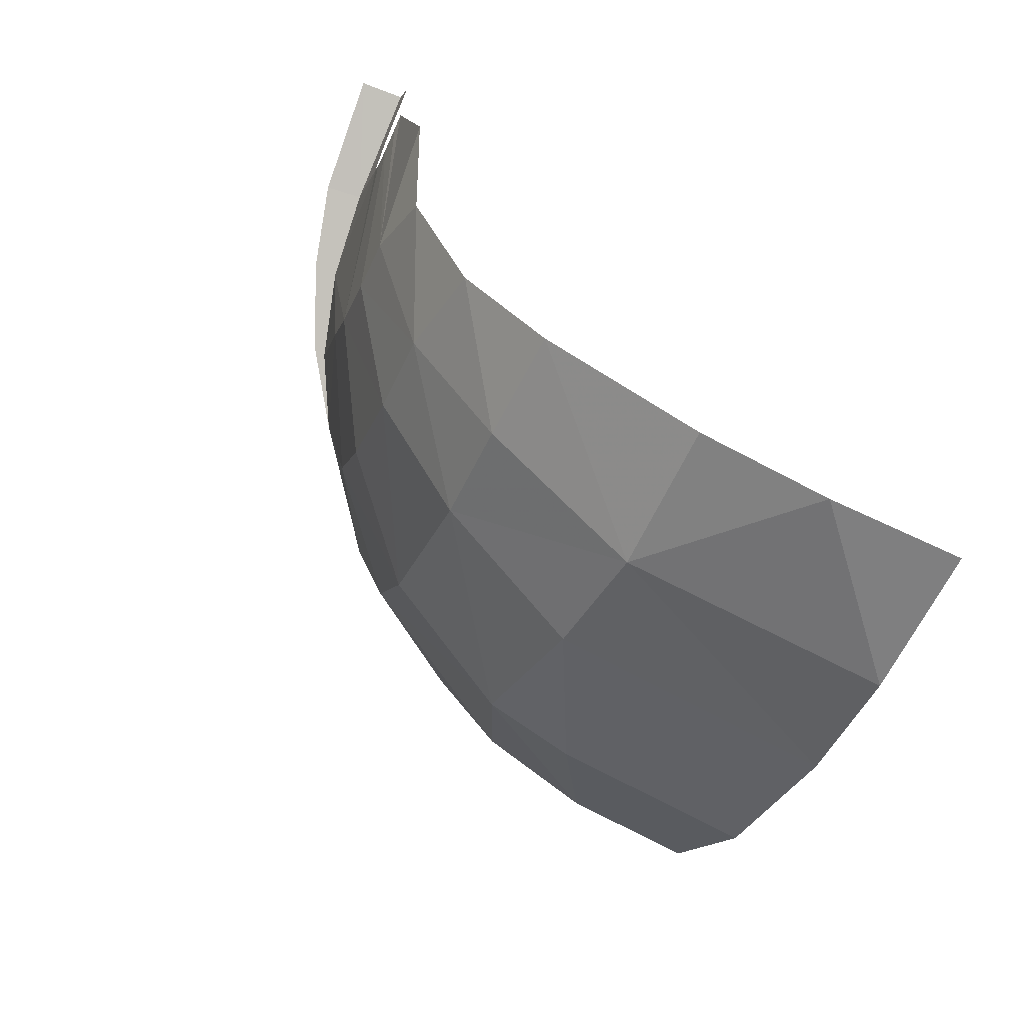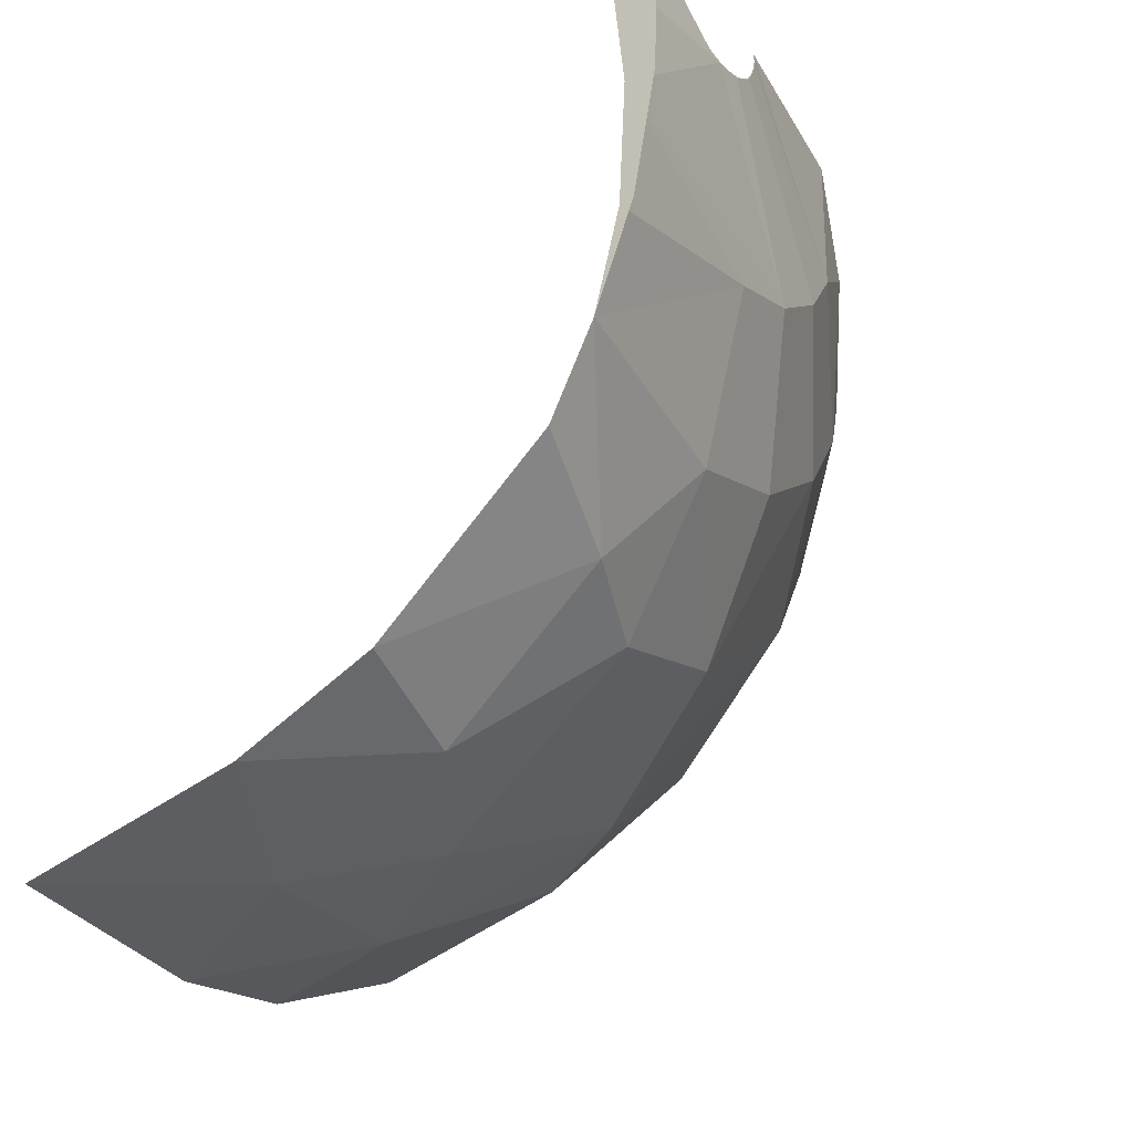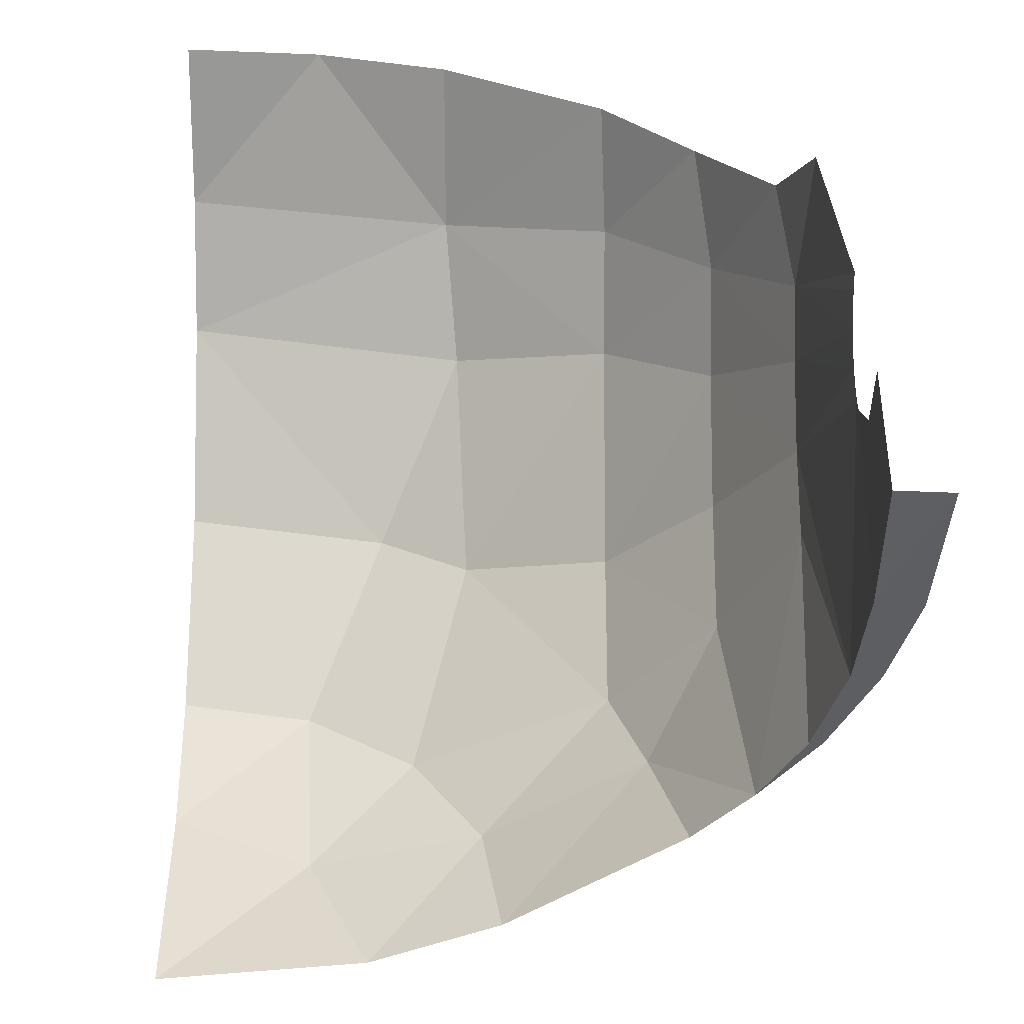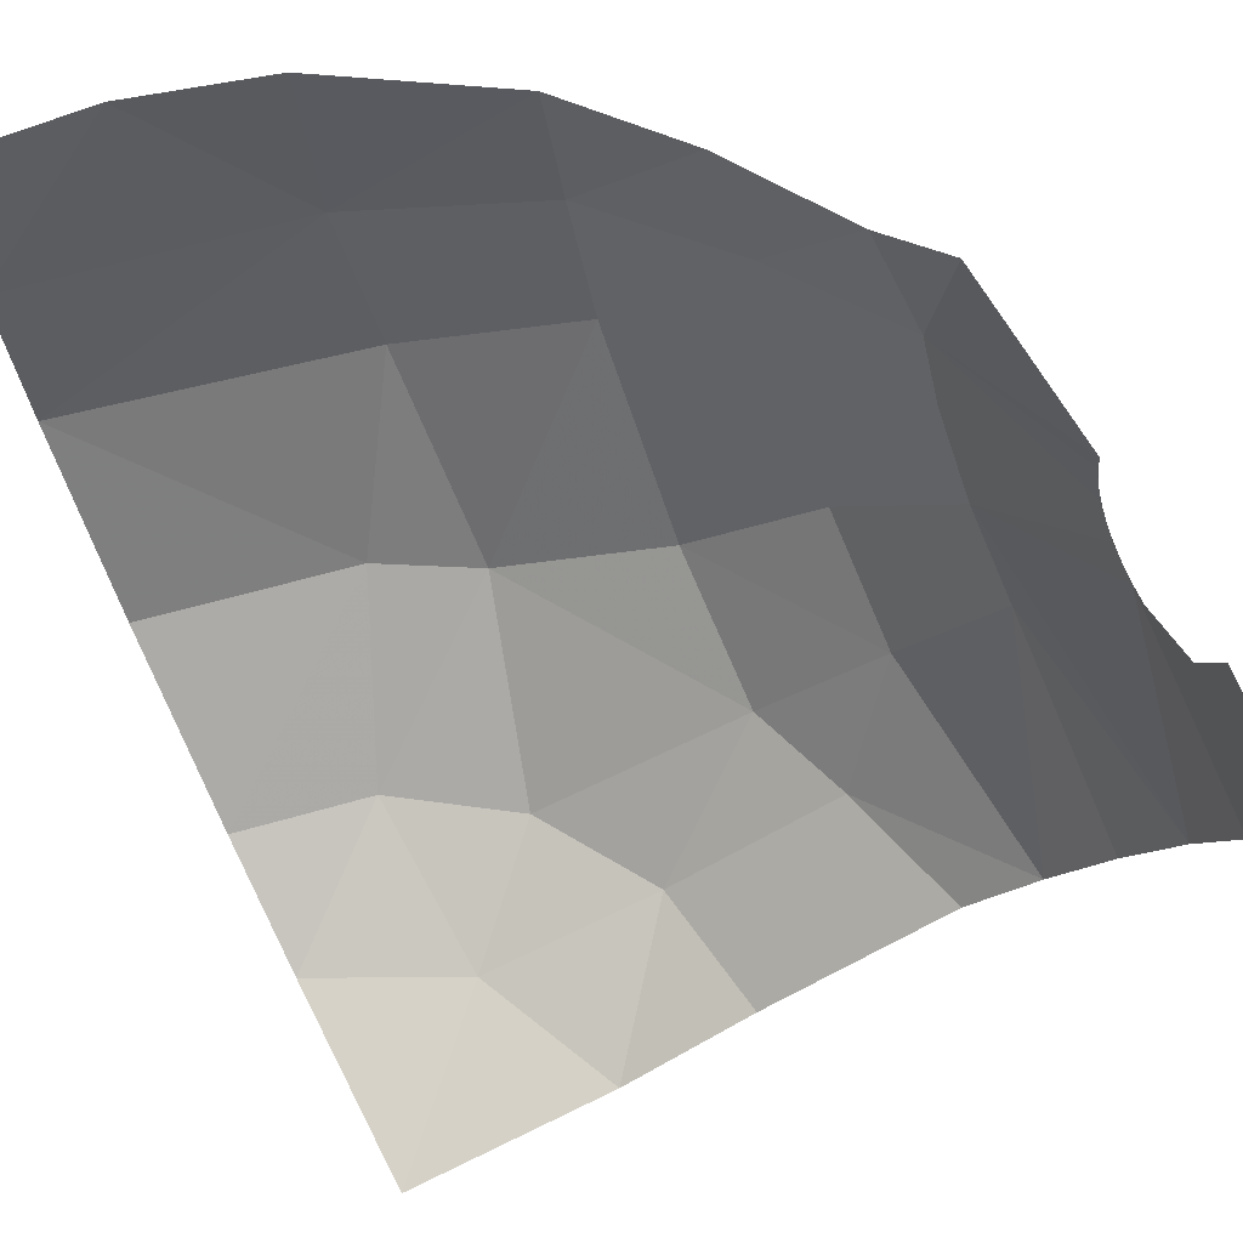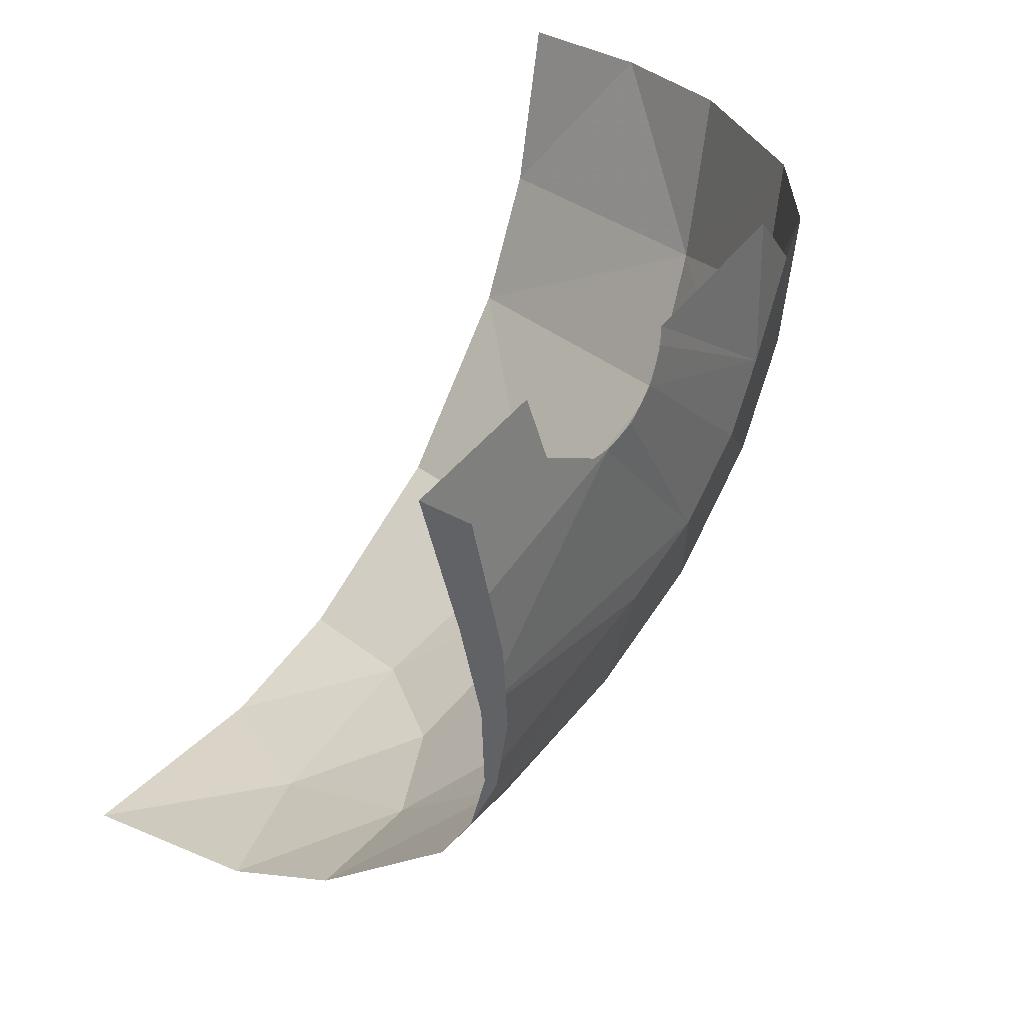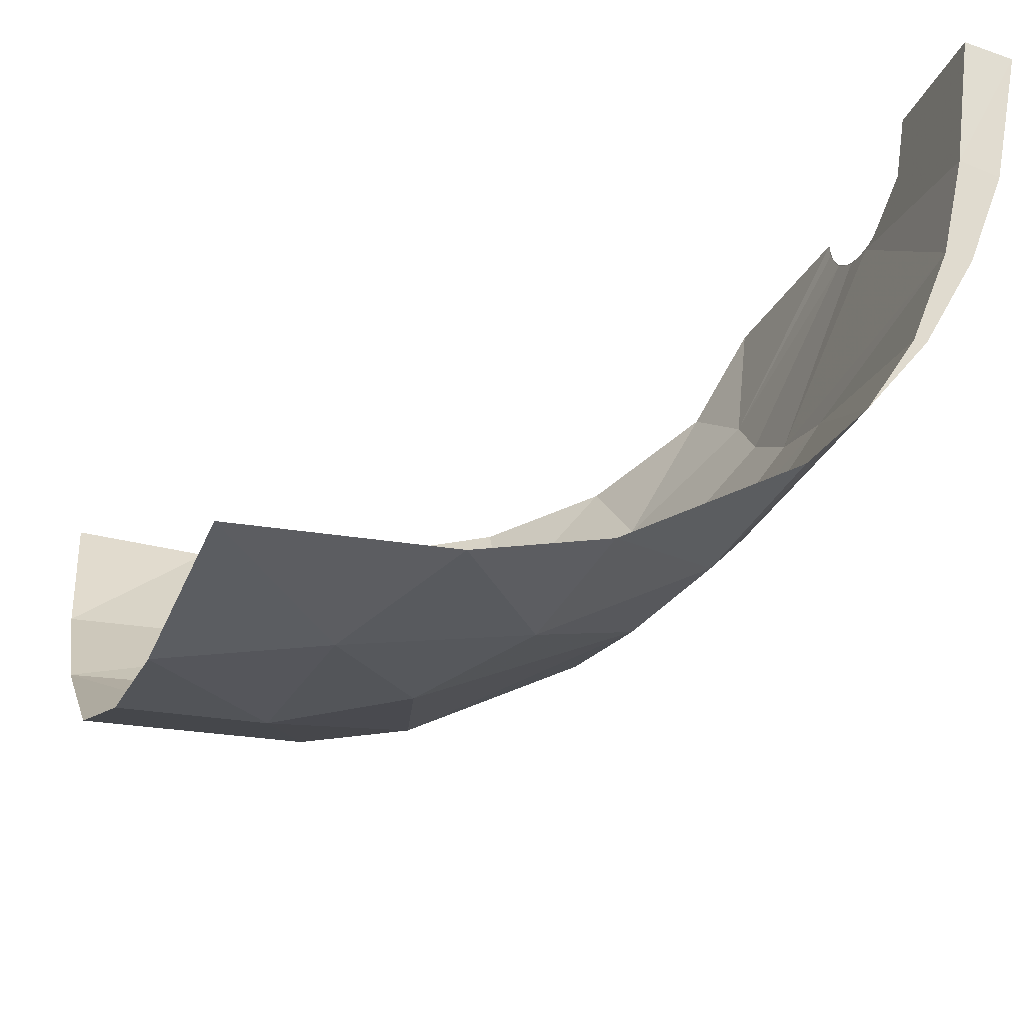
<metadata>
{"format":"obj","ext":"obj","renderer":"f3d","projection":"perspective","resolution":1024,"background":"white","views":[{"elev":-69.6,"azim":156.4,"up":"+Z"},{"elev":-42.5,"azim":31.0,"up":"+Y"},{"elev":31.9,"azim":0.1,"up":"+Y"},{"elev":68.4,"azim":-27.3,"up":"+Y"},{"elev":28.8,"azim":39.4,"up":"+Y"},{"elev":-45.5,"azim":-20.6,"up":"+Y"}]}
</metadata>
<code>
v 0.7375 0.3 0.135
v 0.7375 0.3293 0.1057
v 0.7375 0.3 0.035
v 0.7375 0.3 0.135
v 0.7375 0.4 0.135
v 0.7375 0.3293 0.1057
v 0.7375 0.3 0.035
v 0.7375 0.3 0.01511
v 0.7375 0.3009 0.02195
v 0.7375 0.3009 0.02195
v 0.7375 0.3 0.01511
v 0.7375 0.3034 0.00912
v 0.7375 0.3076 -0.00327
v 0.7375 0.3034 0.00912
v 0.7375 0.3 0.01511
v 0.7375 0.3076 -0.00327
v 0.7375 0.3152 -0.02165
v 0.7375 0.3134 -0.015
v 0.7375 0.3134 -0.015
v 0.7375 0.3152 -0.02165
v 0.7375 0.3207 -0.02588
v 0.7375 0.3293 -0.03571
v 0.7375 0.3207 -0.02588
v 0.7375 0.3152 -0.02165
v 0.7375 0.3293 -0.03571
v 0.7375 0.3433 -0.04978
v 0.7375 0.3391 -0.04434
v 0.7375 0.3391 -0.04434
v 0.7375 0.3433 -0.04978
v 0.7375 0.35 -0.0516
v 0.7375 0.3617 -0.05739
v 0.7375 0.35 -0.0516
v 0.7375 0.3433 -0.04978
v 0.7375 0.3617 -0.05739
v 0.7375 0.3801 -0.065
v 0.7375 0.3741 -0.06159
v 0.7375 0.3741 -0.06159
v 0.7375 0.3801 -0.065
v 0.7375 0.387 -0.06414
v 0.7375 0.4 -0.065
v 0.7375 0.387 -0.06414
v 0.7375 0.3801 -0.065
v 0.7967 0.3565 0.2817
v 0.7866 0.2006 0.2285
v 0.7375 0.2054 0.2303
v 0.7375 0.3593 0.2822
v 0.7375 0.2054 0.2303
v 0.7375 0.3 0.135
v 0.7375 0.4 0.135
v 0.7375 0.3593 0.2822
v 0.6967 -0.0209 0.1479
v 0.7272 0.09065 0.1885
v 0.7589 0.0901 0.1883
v 0.7119 -0.01895 0.1486
v 0.7866 0.2006 0.2285
v 0.7589 0.0901 0.1883
v 0.7272 0.09065 0.1885
v 0.7375 0.2054 0.2303
v 0.7375 0.3 0.01511
v 0.7375 0.3 0.035
v 0.7375 0.2054 0.2303
v 0.7375 0.2054 0.2303
v 0.7272 0.09065 0.1885
v 0.7375 0.3 0.01511
v 0.7375 0.3 0.135
v 0.7375 0.2054 0.2303
v 0.7375 0.3 0.035
v 0.7153 0.4341 -0.2617
v 0.7375 0.4 -0.065
v 0.7036 0.2748 -0.2777
v 0.7375 0.3617 -0.05739
v 0.7375 0.3433 -0.04978
v 0.7036 0.2748 -0.2777
v 0.7375 0.3801 -0.065
v 0.7375 0.3617 -0.05739
v 0.7036 0.2748 -0.2777
v 0.7375 0.4 -0.065
v 0.7375 0.3801 -0.065
v 0.7036 0.2748 -0.2777
v 0.7375 0.3152 -0.02165
v 0.7036 0.1329 -0.1679
v 0.7036 0.2044 -0.2386
v 0.7375 0.3293 -0.03571
v 0.7036 0.2748 -0.2777
v 0.7375 0.3433 -0.04978
v 0.7036 0.2044 -0.2386
v 0.7036 0.2044 -0.2386
v 0.7375 0.3433 -0.04978
v 0.7375 0.3293 -0.03571
v 0.7036 0.1329 -0.1679
v 0.7375 0.3152 -0.02165
v 0.7375 0.3076 -0.00327
v 0.7375 0.3 0.01511
v 0.7272 0.09065 0.1885
v 0.7036 0.1329 -0.1679
v 0.7036 0.1329 -0.1679
v 0.7375 0.3076 -0.00327
v 0.7375 0.3 0.01511
v 0.7272 0.09065 0.1885
v 0.7034 0.08345 -0.0802
v 0.7036 0.1329 -0.1679
v 0.7034 0.08345 -0.0802
v 0.7272 0.09065 0.1885
v 0.6967 -0.0209 0.1479
v 0.6502 -0.1111 0.115
v 0.6967 -0.0209 0.1479
v 0.7119 -0.01895 0.1486
v 0.3162 0.1457 -0.6929
v 0 0.1457 -0.7585
v 0.1608 0.3337 -0.7804
v 0 0.1457 -0.7585
v 0 0.3337 -0.7962
v 0.1608 0.3337 -0.7804
v 0.3296 -0.0024 -0.6157
v 0 -0.0024 -0.6943
v 0.3162 0.1457 -0.6929
v 0.3162 0.1457 -0.6929
v 0 -0.0024 -0.6943
v 0 0.1457 -0.7585
v 0.2367 -0.1945 -0.4977
v 0 -0.1945 -0.5478
v 0 -0.0024 -0.6943
v 0 -0.0024 -0.6943
v 0.3296 -0.0024 -0.6157
v 0.2367 -0.1945 -0.4977
v 0.2367 -0.1945 -0.4977
v 0.3296 -0.0024 -0.6157
v 0.3422 -0.1945 -0.437
v 0.3422 -0.1945 -0.437
v 0.1532 -0.3367 -0.321
v 0.2367 -0.1945 -0.4977
v 0.2367 -0.1945 -0.4977
v 0.1532 -0.3367 -0.321
v 0 -0.3367 -0.3525
v 0 -0.1945 -0.5478
v 0.3422 -0.1945 -0.437
v 0.2815 -0.3367 -0.2316
v 0.1532 -0.3367 -0.321
v 0.508 -0.209 -0.1866
v 0.2815 -0.3367 -0.2316
v 0.3422 -0.1945 -0.437
v 0.3422 -0.1945 -0.437
v 0.5078 -0.1234 -0.3459
v 0.508 -0.209 -0.1866
v 0.508 -0.209 -0.1866
v 0.3643 -0.3367 -0.09895
v 0.2815 -0.3367 -0.2316
v 0.3643 -0.3367 -0.09895
v 0.508 -0.209 -0.1866
v 0.5484 -0.2077 -0.0693
v 0.3879 -0.3367 0.0556
v 0.3643 -0.3367 -0.09895
v 0.5484 -0.2077 -0.0693
v 0.2387 -0.3976 0.04805
v 0.1638 -0.3976 -0.1198
v 0.3643 -0.3367 -0.09895
v 0.3643 -0.3367 -0.09895
v 0.3879 -0.3367 0.0556
v 0.2387 -0.3976 0.04805
v 0.1638 -0.3976 -0.1198
v 0.2815 -0.3367 -0.2316
v 0.3643 -0.3367 -0.09895
v 0.1638 -0.3976 -0.1198
v 0.1532 -0.3367 -0.321
v 0.2815 -0.3367 -0.2316
v 0.3879 -0.3367 0.0556
v 0.5484 -0.2077 -0.0693
v 0.5866 -0.1896 0.0865
v 0 -0.3976 -0.2031
v 0.1638 -0.3976 -0.1198
v 0 -0.4325 0.03595
v 0 -0.4325 0.03595
v 0.1638 -0.3976 -0.1198
v 0.2387 -0.3976 0.04805
v 0 -0.3367 -0.3525
v 0.1532 -0.3367 -0.321
v 0 -0.3976 -0.2031
v 0 -0.3976 -0.2031
v 0.1532 -0.3367 -0.321
v 0.1638 -0.3976 -0.1198
v 0.5078 0.1921 -0.58
v 0.3162 0.1457 -0.6929
v 0.5024 0.3337 -0.6163
v 0.3162 0.1457 -0.6929
v 0.3155 0.3337 -0.734
v 0.5024 0.3337 -0.6163
v 0.3162 0.1457 -0.6929
v 0.5078 0.1921 -0.58
v 0.5078 0.06105 -0.5182
v 0.3296 -0.0024 -0.6157
v 0.5078 -0.1234 -0.3459
v 0.3422 -0.1945 -0.437
v 0.5078 0.06105 -0.5182
v 0.3422 -0.1945 -0.437
v 0.3296 -0.0024 -0.6157
v 0.5078 0.06105 -0.5182
v 0.5024 0.3337 -0.6163
v 0.6051 0.3337 -0.498
v 0.5078 0.1921 -0.58
v 0.6051 0.3337 -0.498
v 0.625 0.2165 -0.4355
v 0.5078 0.1921 -0.58
v 0.5078 0.1921 -0.58
v 0.625 0.2165 -0.4355
v 0.5078 0.06105 -0.5182
v 0.5078 0.06105 -0.5182
v 0.625 0.2165 -0.4355
v 0.625 0.109 -0.3772
v 0.5078 0.06105 -0.5182
v 0.625 0.109 -0.3772
v 0.5078 -0.1234 -0.3459
v 0.5078 -0.1234 -0.3459
v 0.625 0.109 -0.3772
v 0.625 0.00015 -0.2707
v 0.6243 -0.07465 -0.1378
v 0.508 -0.209 -0.1866
v 0.5078 -0.1234 -0.3459
v 0.625 0.00015 -0.2707
v 0.5484 -0.2077 -0.0693
v 0.6243 -0.07465 -0.1378
v 0.6502 -0.1111 0.115
v 0.5484 -0.2077 -0.0693
v 0.508 -0.209 -0.1866
v 0.6243 -0.07465 -0.1378
v 0.7036 0.2748 -0.2777
v 0.625 0.2165 -0.4355
v 0.6845 0.3585 -0.3535
v 0.6051 0.3337 -0.498
v 0.6845 0.3585 -0.3535
v 0.625 0.2165 -0.4355
v 0.625 0.2165 -0.4355
v 0.7036 0.2748 -0.2777
v 0.7036 0.2044 -0.2386
v 0.625 0.109 -0.3772
v 0.7036 0.1329 -0.1679
v 0.625 0.00015 -0.2707
v 0.625 0.109 -0.3772
v 0.7036 0.2044 -0.2386
v 0.625 0.00015 -0.2707
v 0.7036 0.1329 -0.1679
v 0.7034 0.08345 -0.0802
v 0.6243 -0.07465 -0.1378
v 0.6502 -0.1111 0.115
v 0.6243 -0.07465 -0.1378
v 0.7034 0.08345 -0.0802
v 0.6967 -0.0209 0.1479
v 0.7036 0.2748 -0.2777
v 0.6845 0.3585 -0.3535
v 0.7153 0.4341 -0.2617
v 0.6502 -0.1111 0.115
v 0.5866 -0.1896 0.0865
v 0.5484 -0.2077 -0.0693
v 0.3155 0.3337 -0.734
v 0.3162 0.1457 -0.6929
v 0.1608 0.3337 -0.7804
g mesh6966610
f 1 3 2
f 4 6 5
g mesh6966612
f 7 8 9
f 10 11 12
f 13 14 15
f 16 17 18
f 19 20 21
f 22 23 24
f 25 26 27
f 28 29 30
f 31 32 33
f 34 35 36
f 37 38 39
f 40 41 42
f 43 44 45
f 45 46 43
f 47 48 49
f 49 50 47
f 51 52 53
f 53 54 51
f 55 56 57
f 57 58 55
f 59 60 61
f 62 63 64
f 65 66 67
f 68 69 70
f 71 72 73
f 74 75 76
f 77 78 79
f 80 81 82
f 82 83 80
f 84 85 86
f 87 88 89
f 90 91 92
f 93 94 95
f 96 97 98
f 99 100 101
f 102 103 104
f 105 106 107
f 108 109 110
f 111 112 113
f 114 115 116
f 117 118 119
f 120 121 122
f 123 124 125
f 126 127 128
f 129 130 131
f 132 133 134
f 134 135 132
f 136 137 138
f 139 140 141
f 142 143 144
f 145 146 147
f 148 149 150
f 151 152 153
f 154 155 156
f 157 158 159
f 160 161 162
f 163 164 165
f 166 167 168
f 169 170 171
f 172 173 174
f 175 176 177
f 178 179 180
f 181 182 183
f 184 185 186
f 187 188 189
f 189 190 187
f 191 192 193
f 194 195 196
f 197 198 199
f 200 201 202
f 203 204 205
f 206 207 208
f 209 210 211
f 212 213 214
f 215 216 217
f 217 218 215
f 219 220 221
f 222 223 224
f 225 226 227
f 228 229 230
f 231 232 233
f 233 234 231
f 235 236 237
f 237 238 235
f 239 240 241
f 241 242 239
f 243 244 245
f 245 246 243
f 247 248 249
f 250 251 252
f 253 254 255

</code>
